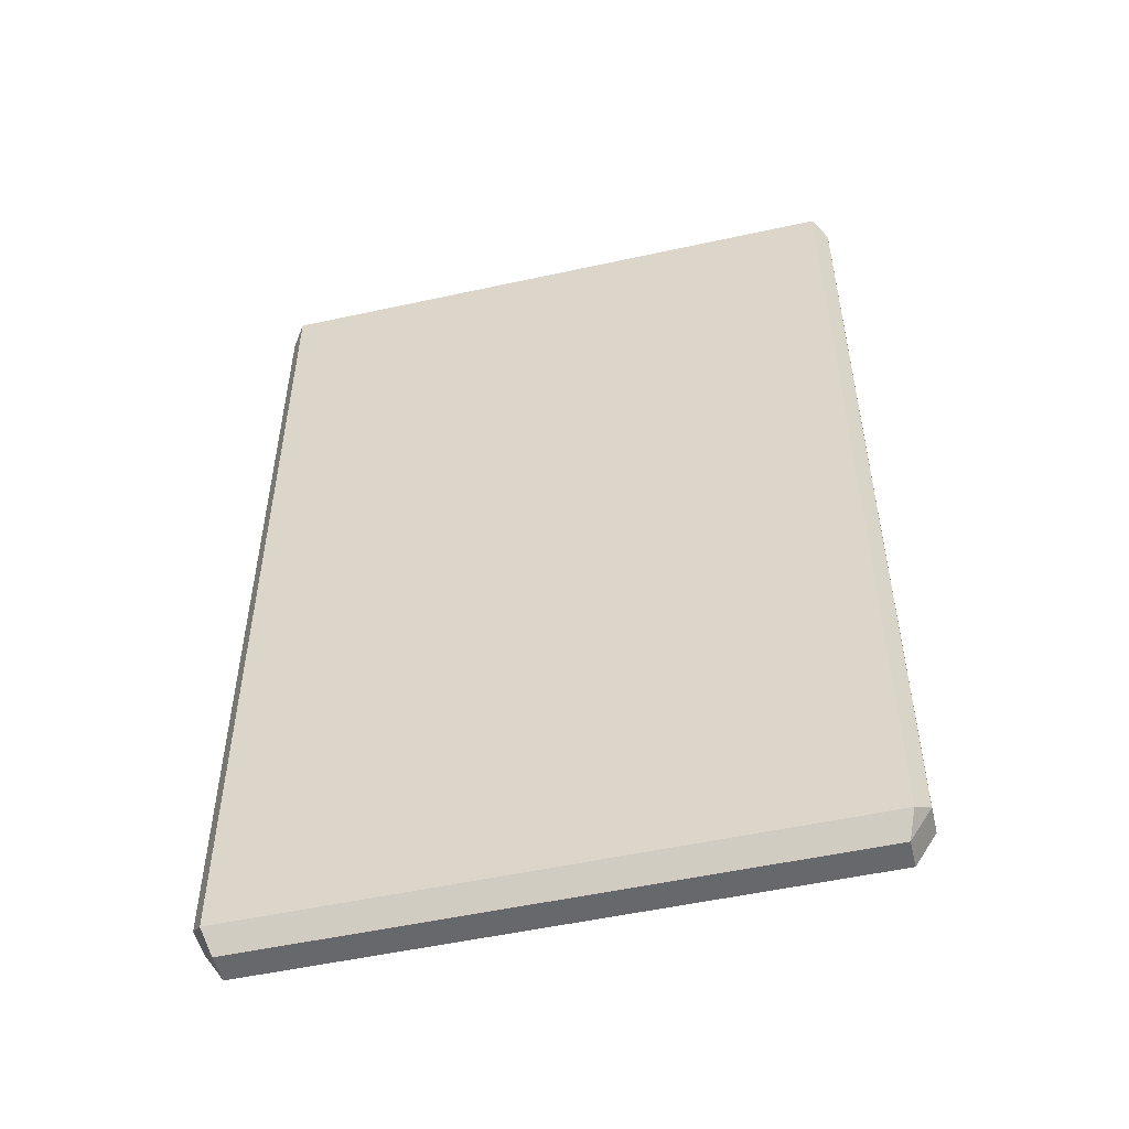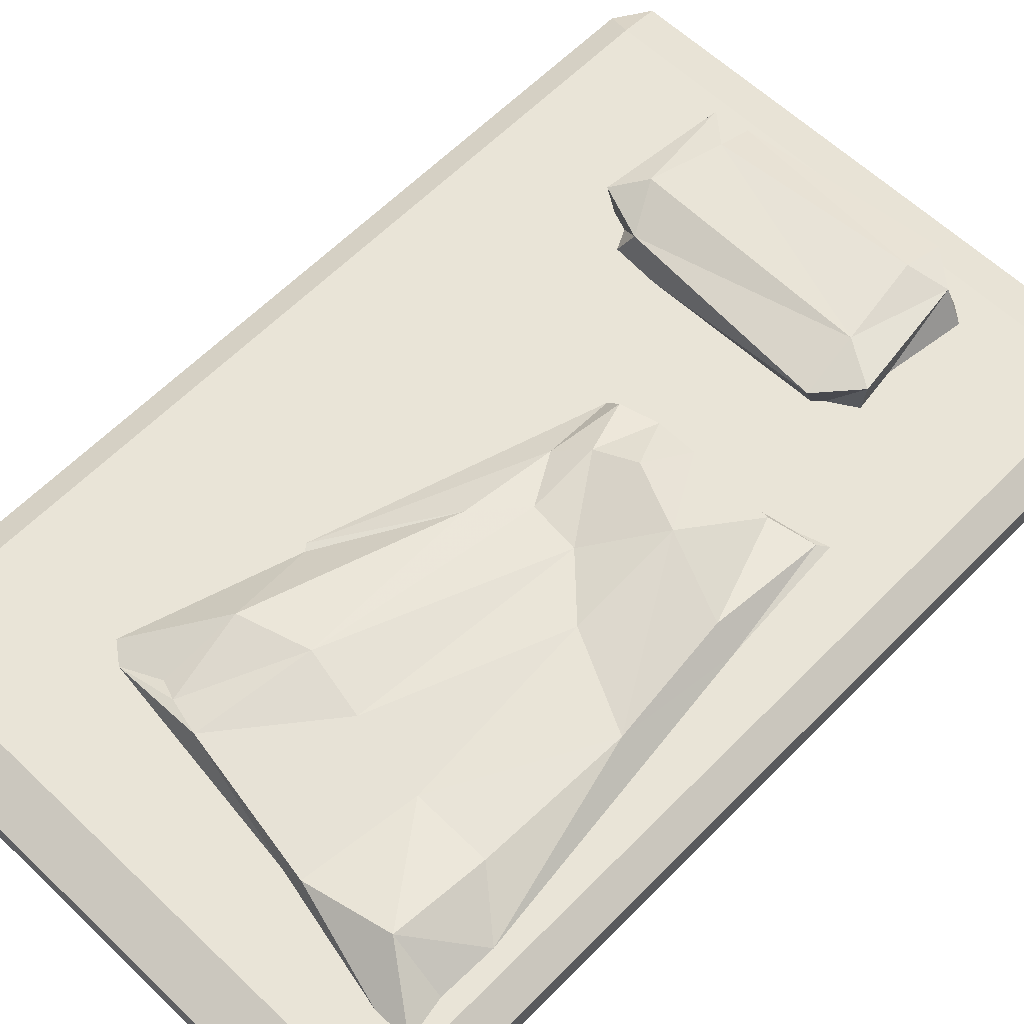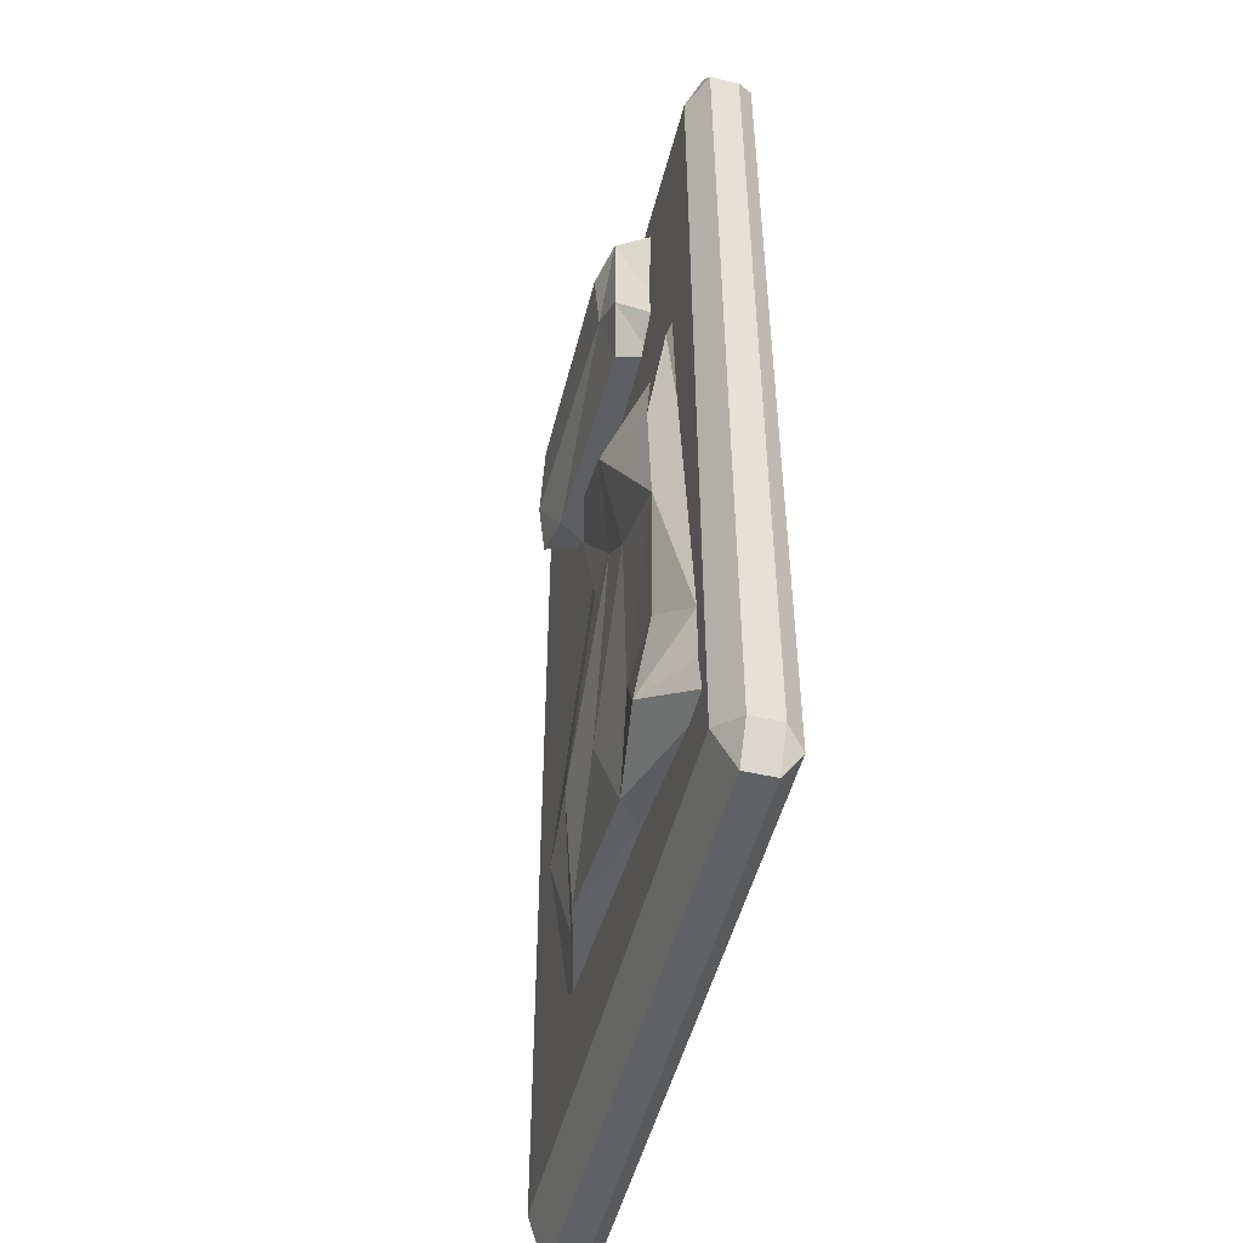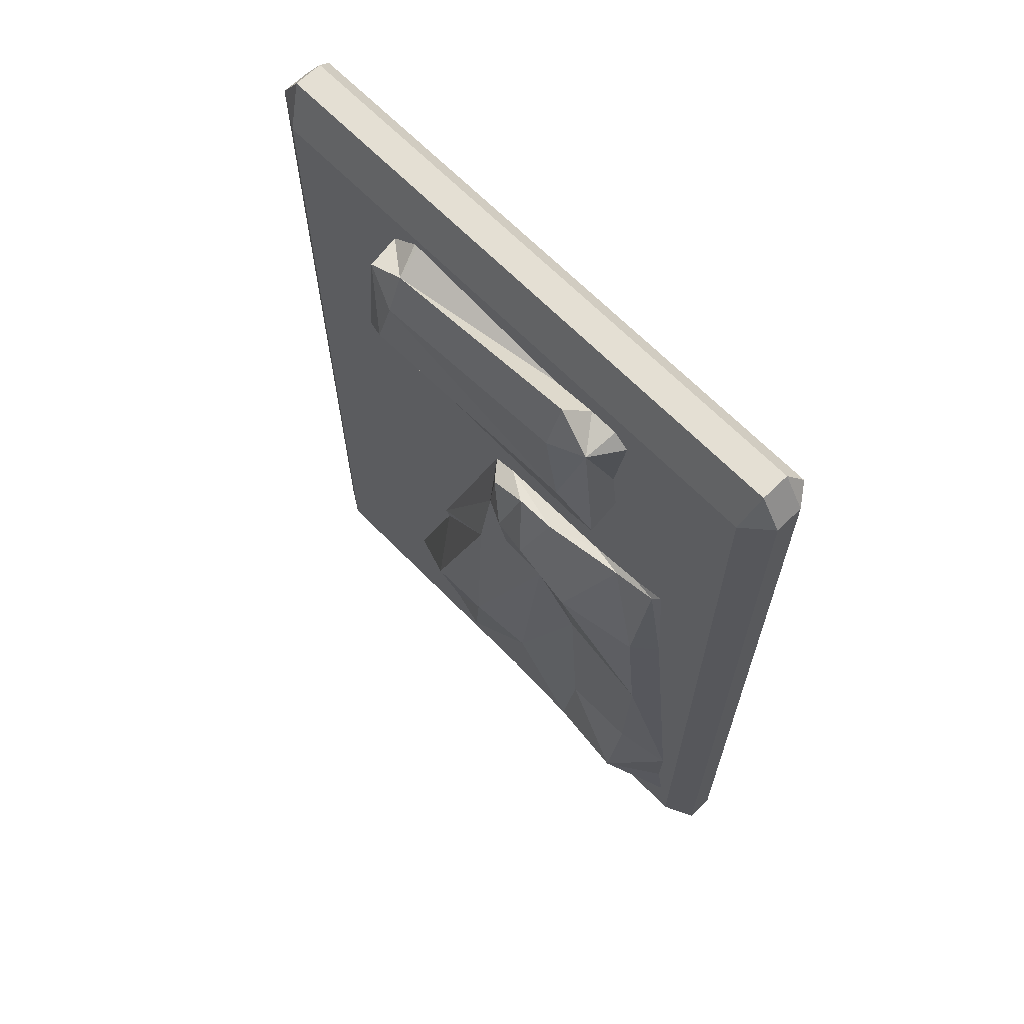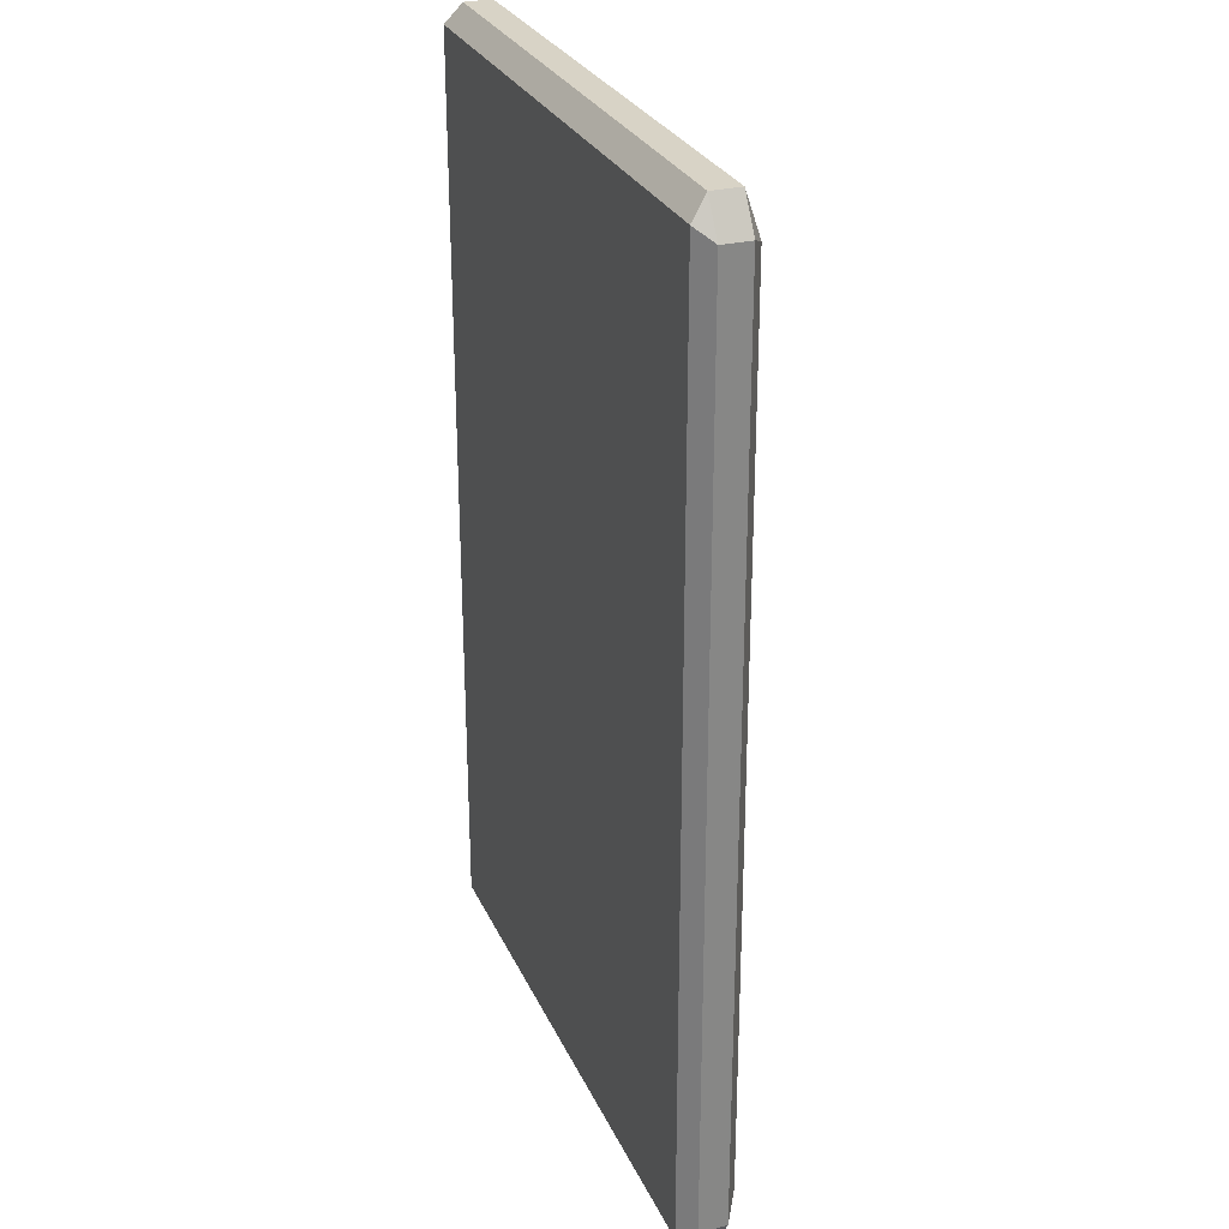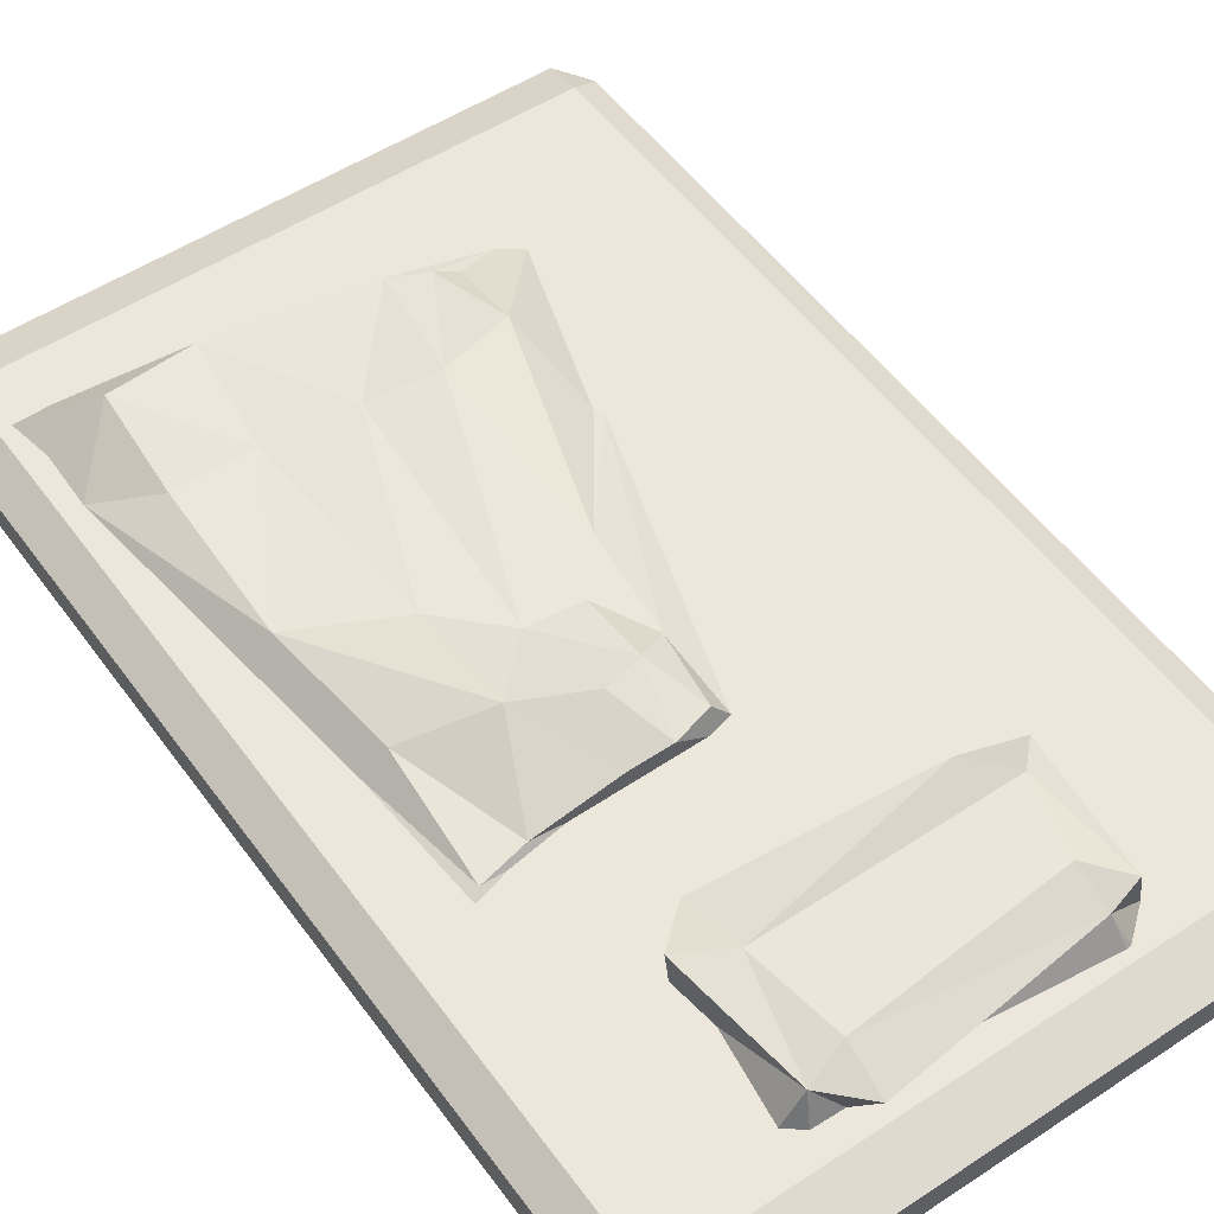
<metadata>
{"format":"obj","ext":"obj","renderer":"f3d","projection":"perspective","resolution":1024,"background":"white","views":[{"elev":-52.3,"azim":13.3,"up":"+Z"},{"elev":60.8,"azim":-135.9,"up":"+Y"},{"elev":-50.2,"azim":-104.2,"up":"+Z"},{"elev":66.6,"azim":-134.5,"up":"+Z"},{"elev":27.8,"azim":69.4,"up":"+Z"},{"elev":52.8,"azim":-35.2,"up":"+Y"}]}
</metadata>
<code>
o Mattress_Cube
v 0.8599 0.02516 -1.46
v 0.8837 -0.02366 -1.398
v -0.6247 0.1746 0.4454
v 0.9229 0.02516 -1.36
v 0.8363 0.1644 -1.323
v -0.6217 0.2701 -1.03
v -0.2901 0.2412 1.315
v -0.286 0.2921 1.181
v -0.009933 0.2219 0.3837
v 0.8599 0.1108 -1.46
v -0.4 0.259 1.216
v 0.2563 0.1991 -0.9453
v -0.6086 0.225 0.09019
v 0.9229 0.1108 -1.36
v -0.6484 0.2263 -0.2931
v 0.9229 0.02516 1.36
v -0.6339 0.2274 -0.7423
v 0.8837 -0.02366 1.398
v 0.8599 0.02516 1.46
v -0.3653 0.2333 -1.077
v -0.3246 0.2857 0.9117
v 0.084 0.2371 -0.9988
v 0.9229 0.1108 1.36
v 0.1957 0.2145 -0.9678
v -0.3396 0.2421 0.7302
v 0.2368 0.2616 -0.7186
v 0.8599 0.1108 1.46
v 0.04999 0.2314 -0.1184
v 0.8363 0.1644 1.323
v 0.02455 0.2094 0.1665
v -0.4513 0.2709 0.831
v -0.1202 0.2188 0.414
v -0.2409 0.2164 0.4136
v -0.8599 0.02516 -1.46
v -0.4886 0.1819 0.4179
v -0.9229 0.02516 -1.36
v -0.8837 -0.02366 -1.398
v 0.02845 0.2738 -0.6626
v 0.3185 0.2971 1.131
v -0.06341 0.2258 0.01401
v -0.06781 0.2612 0.2202
v -0.9229 0.1108 -1.36
v -0.1661 0.2502 -0.7002
v -0.8599 0.1108 -1.46
v 0.3215 0.2478 1.246
v -0.2162 0.2258 -0.002074
v 0.4166 0.2663 1.223
v -0.1901 0.2892 0.2614
v -0.8363 0.1644 -1.323
v -0.4071 0.2278 -0.7388
v -0.9229 0.02516 1.36
v -0.3715 0.2292 -0.1549
v -0.8599 0.02516 1.46
v -0.3798 0.2945 0.175
v -0.8837 -0.02366 1.398
v 0.3756 0.2991 0.9161
v -0.8363 0.1644 1.323
v -0.8599 0.1108 1.46
v 0.4571 0.2633 0.8354
v -0.9229 0.1108 1.36
v 0.305 0.2462 0.7788
v -0.4412 0.1644 0.8337
v -0.4238 0.1644 0.9673
v -0.4135 0.1644 1.248
v -0.3271 0.1644 1.25
v -0.3375 0.1644 0.7608
v -0.3627 0.1644 0.7863
v -0.459 0.1644 1.21
v 0.2054 0.1644 0.75
v -0.196 0.1644 1.234
v 0.3352 0.1644 1.293
v 0.4334 0.1644 0.8435
v 0.4455 0.1644 1.093
v 0.432 0.1644 1.223
v 0.376 0.1644 0.821
v 0.3482 0.1644 1.291
v 0.3465 0.1644 0.7604
v -0.7821 0.1644 -0.8675
v -0.6512 0.1644 0.4708
v -0.6764 0.1644 0.08367
v -0.2885 0.1644 -1.072
v -0.6895 0.1644 -1.161
v 0.2976 0.1644 -0.433
v 0.4379 0.1644 -0.9421
v 0.2817 0.1644 -0.4521
v 0.3772 0.1644 -0.9879
v -0.5508 0.1644 0.4414
v -0.7994 0.1644 -1.16
v -0.7776 0.1644 -1.036
v -0.03285 0.1644 0.4108
v -0.392 0.1644 0.4159
v 0.038 0.1644 0.392
f 83 92 77
f 57 62 79
f 71 57 29
f 42 51 60
f 58 19 27
f 18 37 2
f 23 4 14
f 1 4 2
f 5 14 10
f 16 19 18
f 23 29 27
f 34 37 36
f 42 49 44
f 51 55 53
f 57 60 58
f 42 57 49
f 10 49 5
f 1 14 4
f 60 53 58
f 16 27 19
f 36 44 34
f 19 55 18
f 4 18 2
f 58 29 57
f 51 37 55
f 34 2 37
f 23 5 29
f 10 34 44
f 70 45 7
f 73 59 47
f 39 21 8
f 63 11 31
f 69 25 61
f 11 7 8
f 31 21 25
f 47 39 45
f 61 56 59
f 65 7 11
f 11 21 31
f 67 31 25
f 21 61 25
f 75 61 59
f 56 47 59
f 74 47 45
f 45 8 7
f 80 79 3
f 20 22 81
f 26 28 85
f 12 84 86
f 90 9 32
f 35 13 3
f 9 41 32
f 32 48 33
f 33 54 35
f 26 24 38
f 28 38 40
f 30 40 41
f 30 28 40
f 38 22 43
f 38 46 40
f 41 46 48
f 43 20 50
f 43 52 46
f 46 54 48
f 50 6 17
f 50 15 52
f 54 15 13
f 54 52 15
f 5 49 81
f 49 88 82
f 82 81 49
f 81 86 5
f 74 29 73
f 29 5 83
f 73 29 72
f 72 29 83
f 84 85 83
f 5 86 84
f 77 75 72
f 91 66 90
f 66 69 90
f 77 72 83
f 69 77 92
f 90 69 92
f 5 84 83
f 89 88 78
f 88 49 78
f 57 68 63
f 62 67 87
f 67 66 87
f 57 63 62
f 79 80 57
f 80 78 57
f 91 87 66
f 87 79 62
f 78 49 57
f 71 70 65
f 64 68 57
f 71 65 57
f 65 64 57
f 29 74 76
f 29 76 71
f 42 36 51
f 58 53 19
f 18 55 37
f 23 16 4
f 42 60 57
f 10 44 49
f 1 10 14
f 60 51 53
f 16 23 27
f 36 42 44
f 19 53 55
f 4 16 18
f 58 27 29
f 51 36 37
f 34 1 2
f 23 14 5
f 10 1 34
f 7 65 70
f 70 71 45
f 47 74 73
f 73 72 59
f 39 56 21
f 31 62 63
f 63 68 11
f 61 77 69
f 69 66 25
f 11 68 64
f 64 65 11
f 11 8 21
f 25 66 67
f 67 62 31
f 21 56 61
f 59 72 75
f 75 77 61
f 56 39 47
f 71 76 45
f 76 74 45
f 45 39 8
f 17 6 78
f 6 88 89
f 89 78 6
f 78 80 15
f 3 13 80
f 13 15 80
f 15 17 78
f 24 12 86
f 81 82 20
f 82 88 6
f 20 82 6
f 24 86 22
f 86 81 22
f 30 9 92
f 92 83 30
f 83 85 28
f 30 83 28
f 85 84 26
f 12 26 84
f 3 79 87
f 91 90 33
f 90 92 9
f 3 87 35
f 87 91 35
f 32 33 90
f 33 35 91
f 35 54 13
f 9 30 41
f 32 41 48
f 33 48 54
f 26 12 24
f 28 26 38
f 38 24 22
f 38 43 46
f 41 40 46
f 43 22 20
f 43 50 52
f 46 52 54
f 50 20 6
f 50 17 15

</code>
